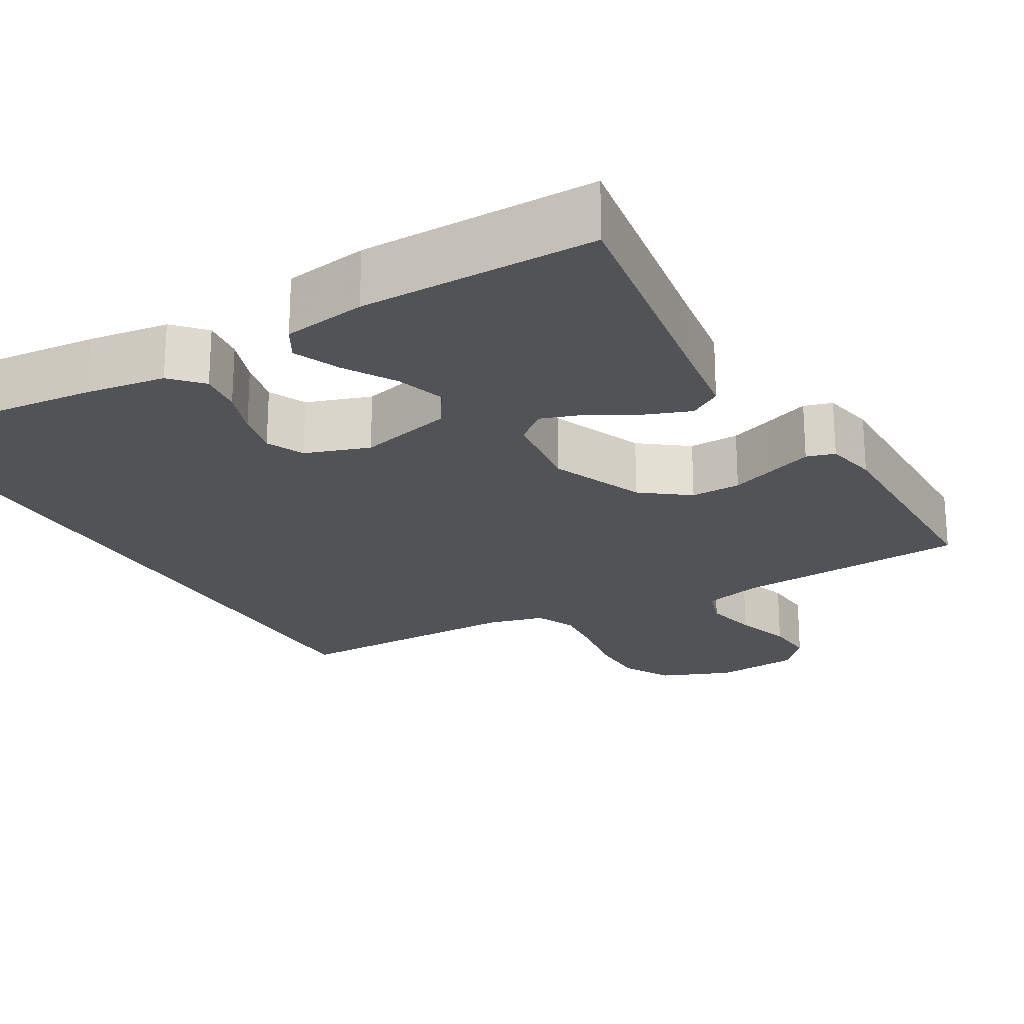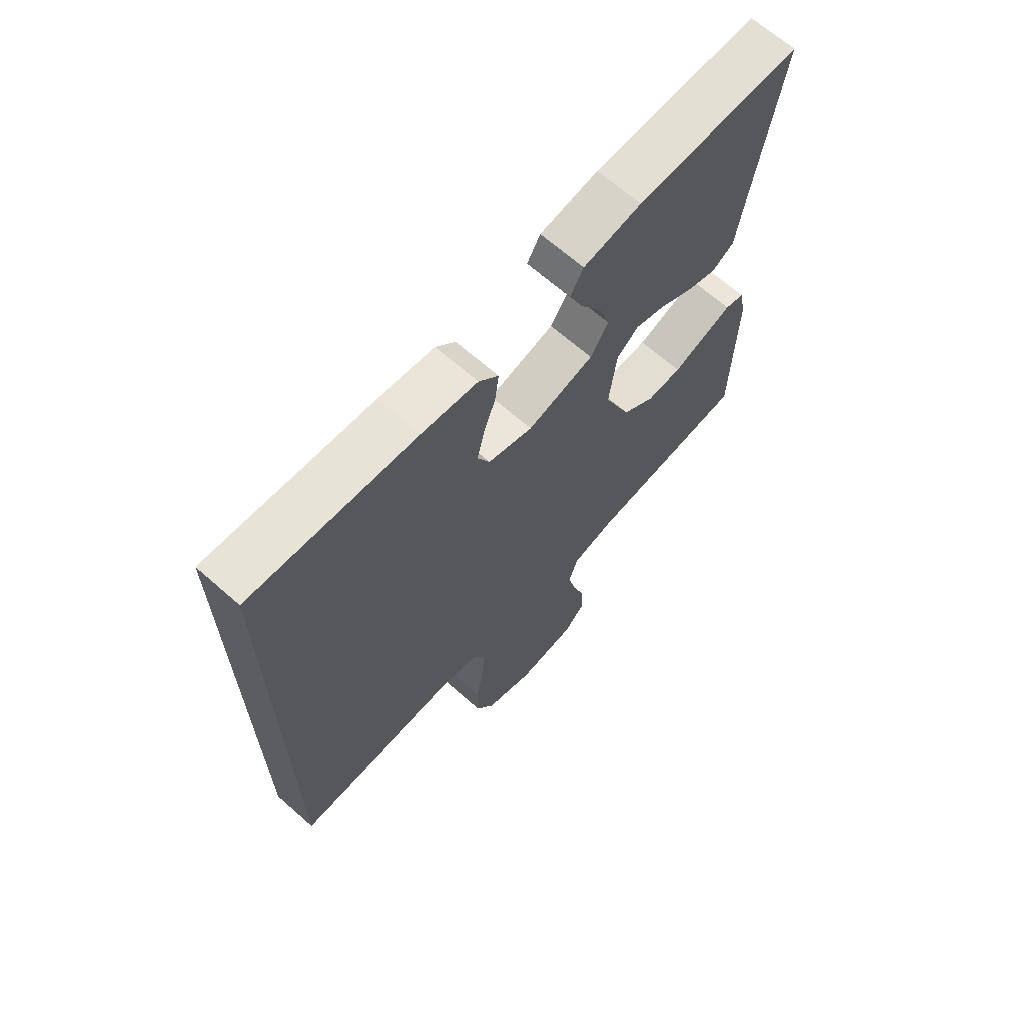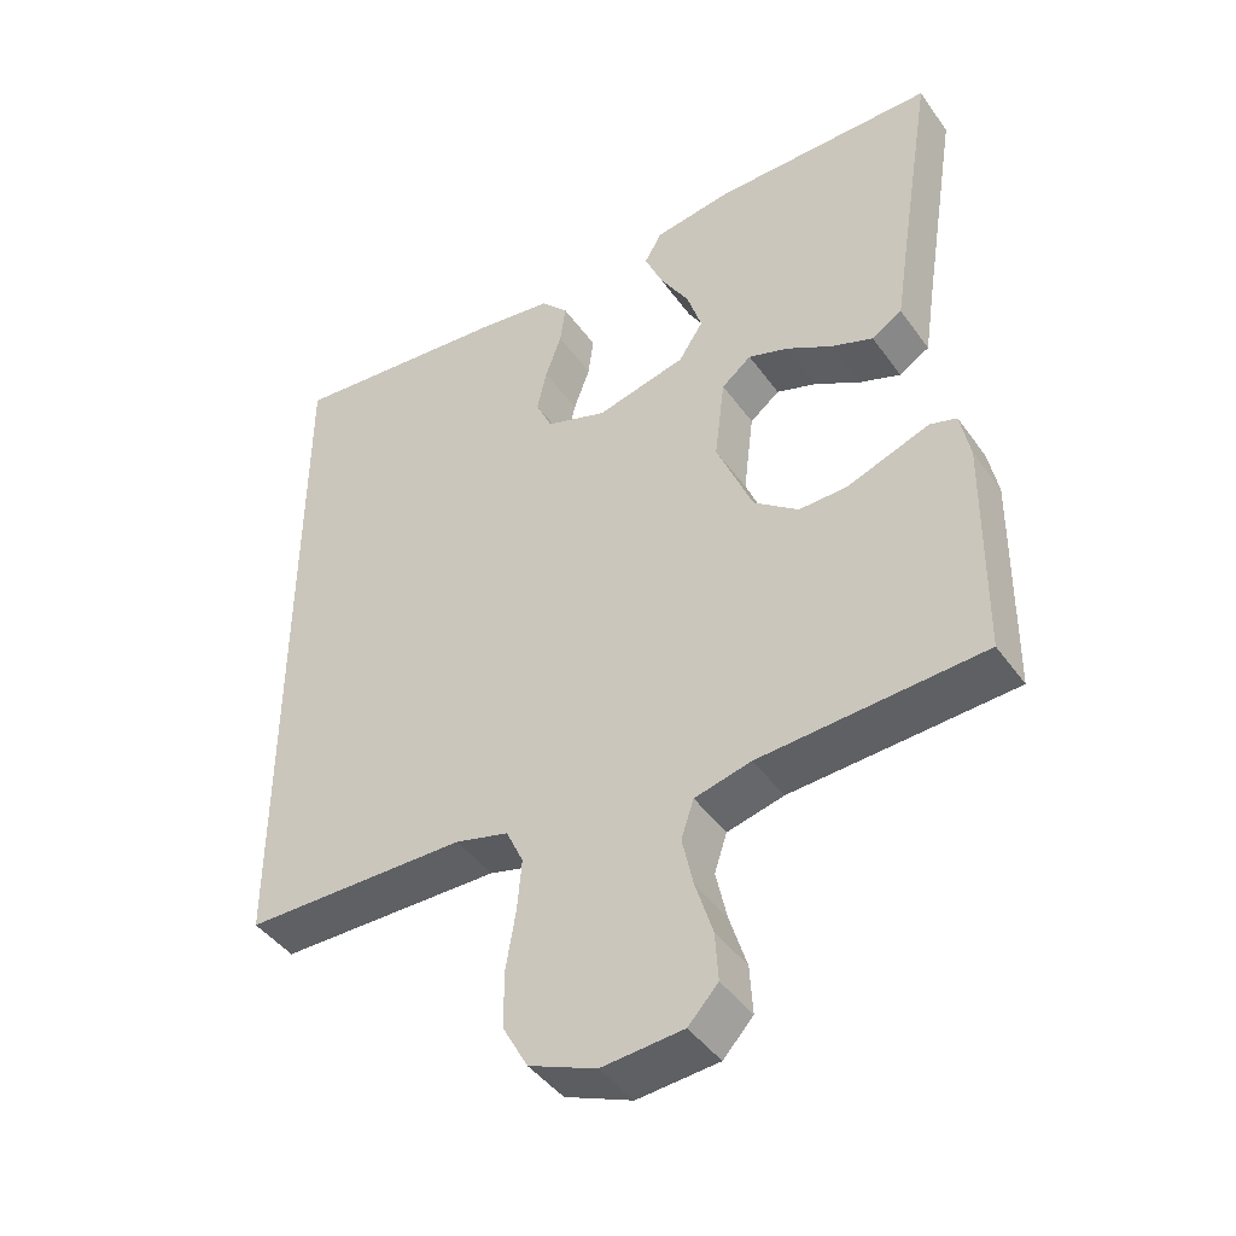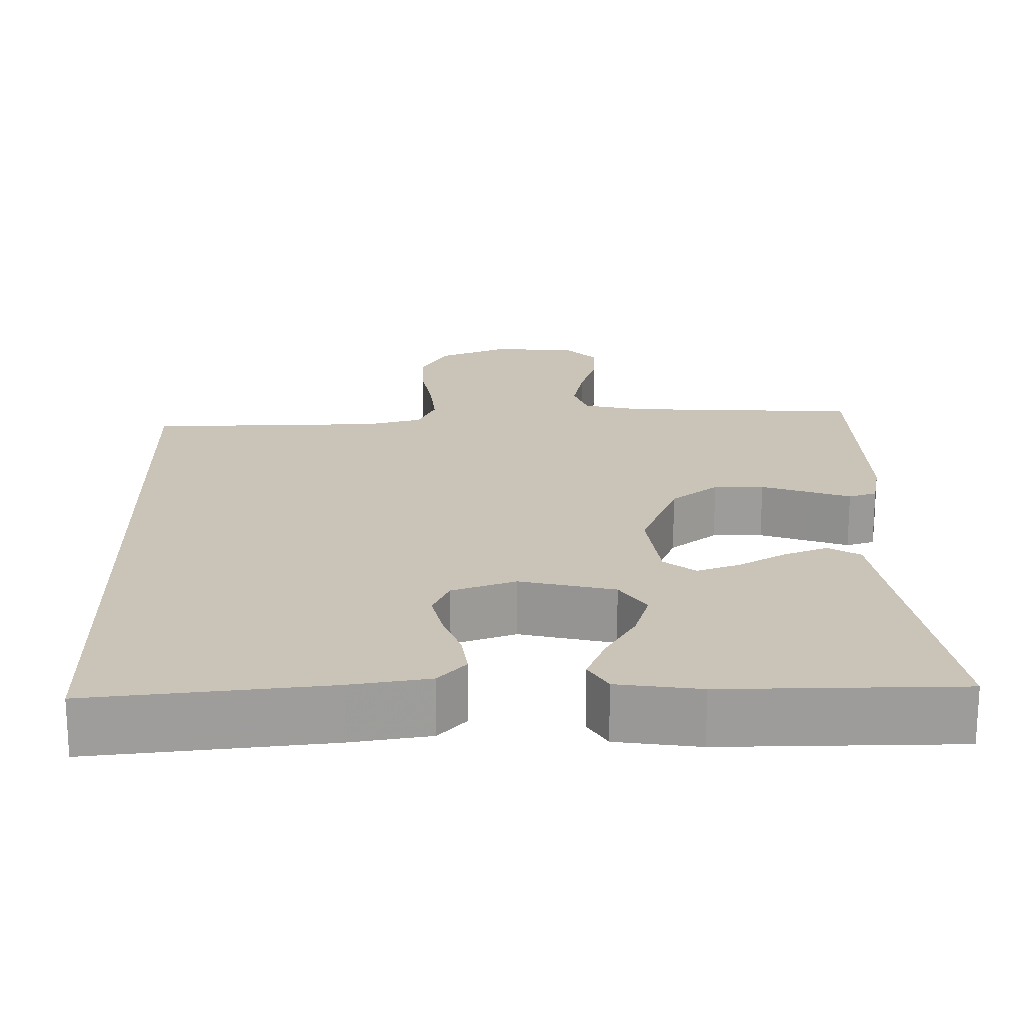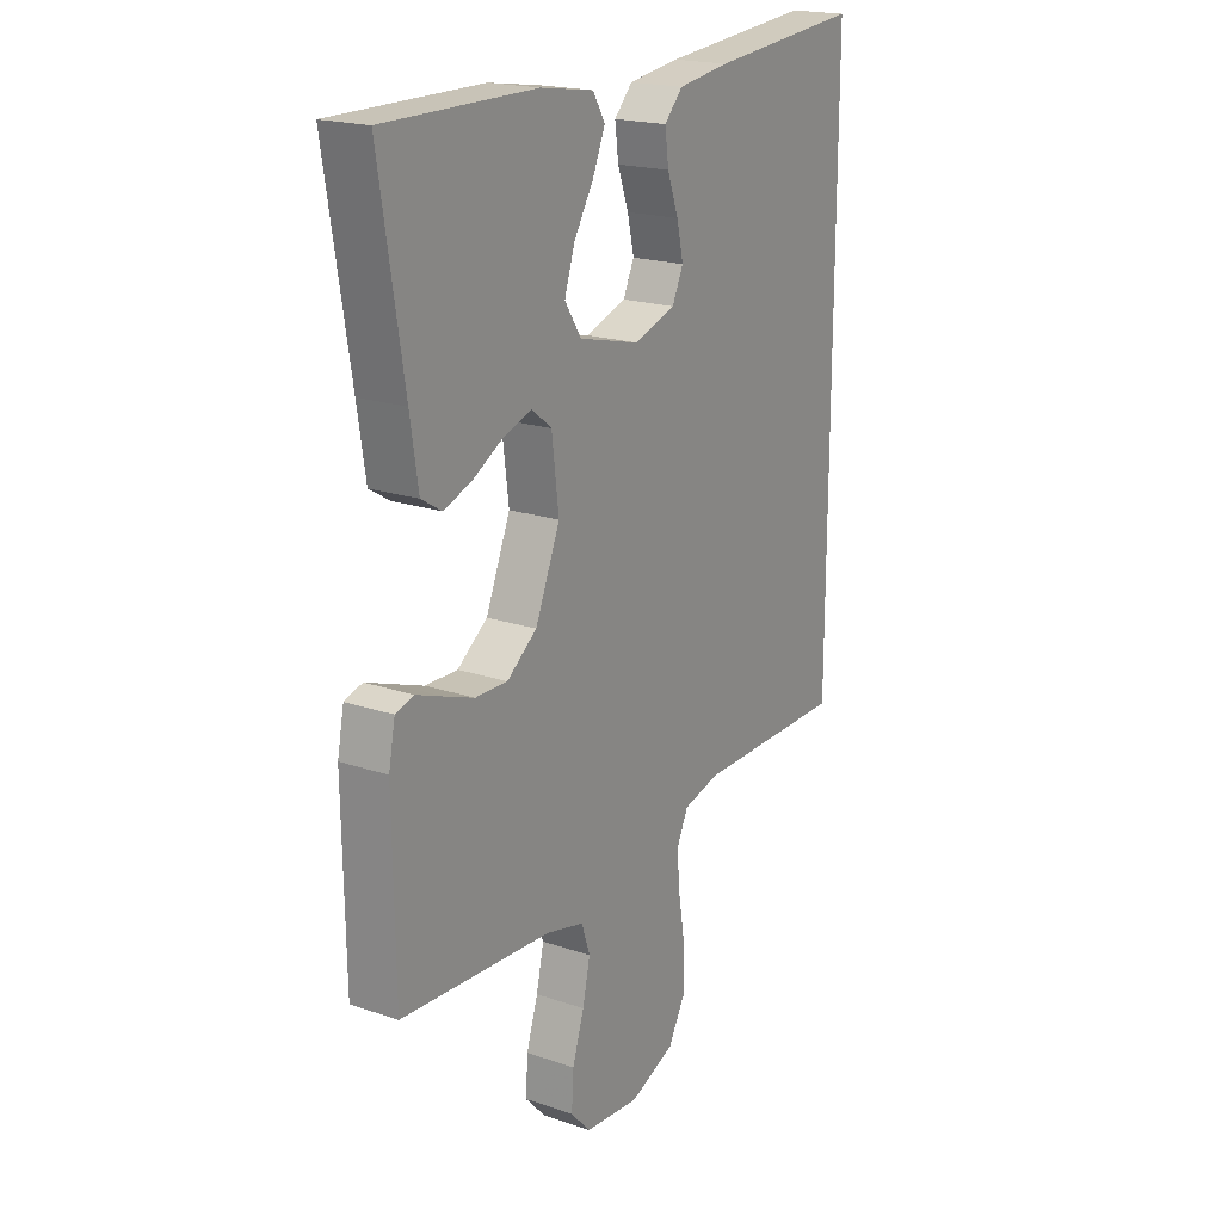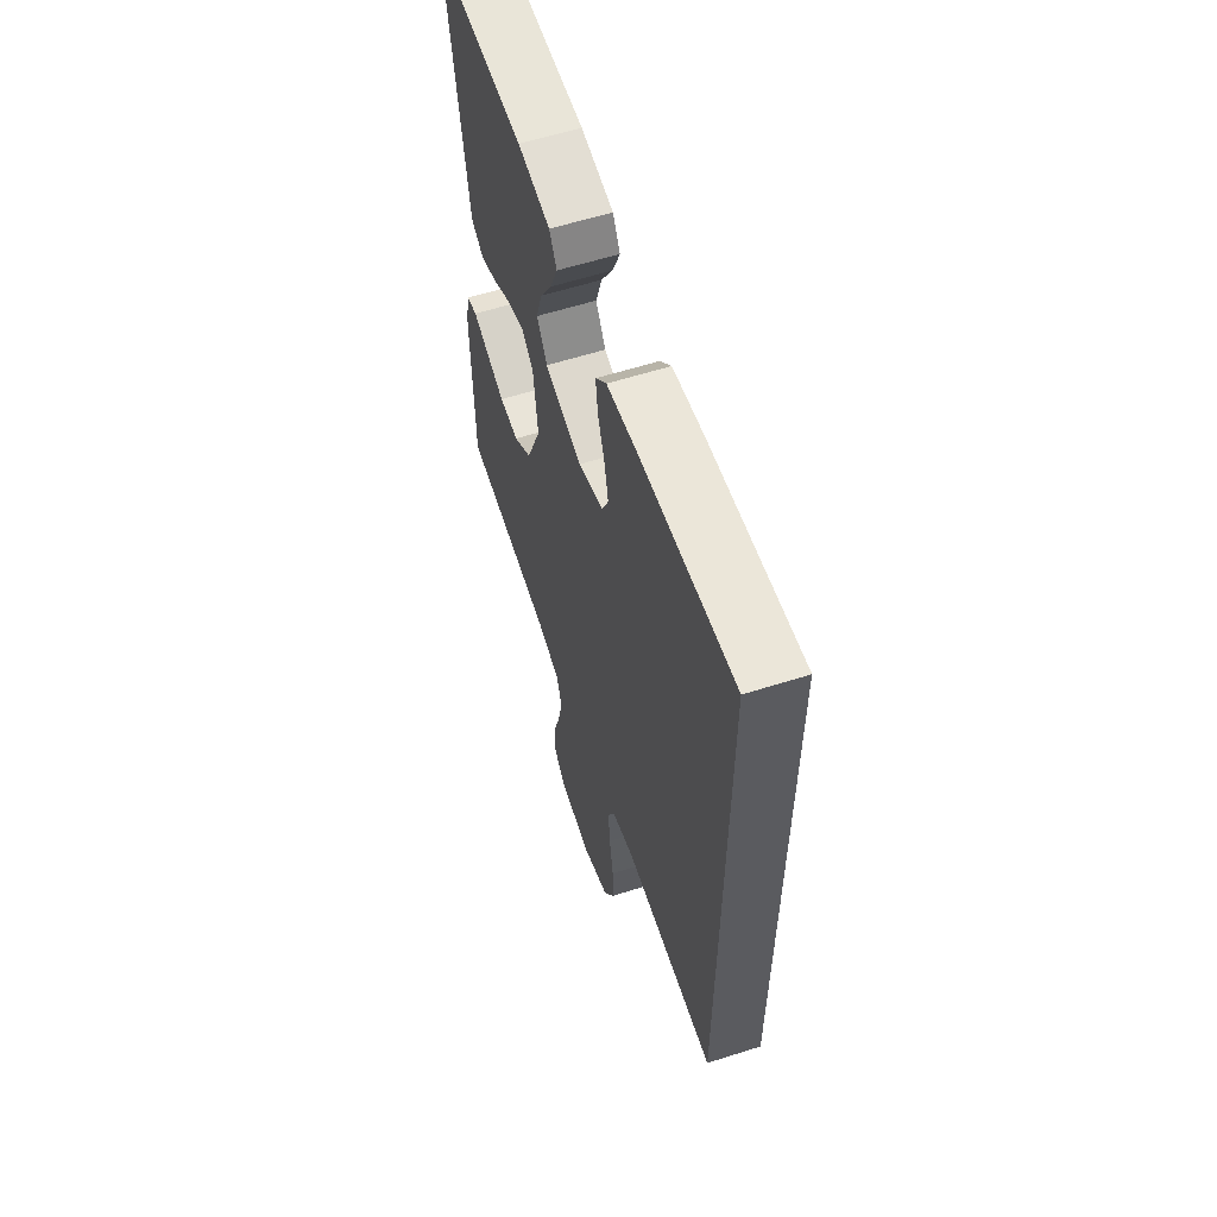
<metadata>
{"format":"obj","ext":"obj","renderer":"f3d","projection":"perspective","resolution":1024,"background":"white","views":[{"elev":-22.3,"azim":30.3,"up":"+Y"},{"elev":67.1,"azim":-48.6,"up":"+Z"},{"elev":-43.9,"azim":33.0,"up":"+Z"},{"elev":20.0,"azim":-1.4,"up":"+Y"},{"elev":19.6,"azim":122.5,"up":"+Z"},{"elev":59.7,"azim":-108.1,"up":"+Z"}]}
</metadata>
<code>
v -0.5 0.07 -0.452
v -0.5 0.07 0.508
v -0.2 0.07 0.479
v -0.098 0.07 0.464
v -0.062 0.07 0.425
v -0.069 0.07 0.37
v -0.091 0.07 0.309
v -0.104 0.07 0.251
v -0.082 0.07 0.203
v 0 0.07 0.175
v 0.121 0.07 0.205
v 0.154 0.07 0.256
v 0.134 0.07 0.319
v 0.095 0.07 0.384
v 0.07 0.07 0.443
v 0.094 0.07 0.484
v 0.2 0.07 0.5
v 0.5 0.07 0.5
v 0.452 0.07 0.2
v 0.436 0.07 0.095
v 0.395 0.07 0.07
v 0.339 0.07 0.091
v 0.278 0.07 0.126
v 0.223 0.07 0.145
v 0.183 0.07 0.113
v 0.169 0.07 0
v 0.218 0.07 -0.119
v 0.278 0.07 -0.165
v 0.342 0.07 -0.164
v 0.403 0.07 -0.142
v 0.455 0.07 -0.123
v 0.491 0.07 -0.134
v 0.504 0.07 -0.2
v 0.5 0.07 -0.5
v 0.2 0.07 -0.518
v 0.124 0.07 -0.537
v 0.107 0.07 -0.588
v 0.122 0.07 -0.656
v 0.145 0.07 -0.729
v 0.149 0.07 -0.794
v 0.109 0.07 -0.837
v 0 0.07 -0.846
v -0.09 0.07 -0.809
v -0.124 0.07 -0.747
v -0.124 0.07 -0.671
v -0.111 0.07 -0.593
v -0.105 0.07 -0.524
v -0.128 0.07 -0.474
v -0.2 0.07 -0.455
v -0.5 0 -0.452
v -0.5 0 0.508
v -0.2 0 0.479
v -0.098 0 0.464
v -0.062 0 0.425
v -0.069 0 0.37
v -0.091 0 0.309
v -0.104 0 0.251
v -0.082 0 0.203
v 0 0 0.175
v 0.121 0 0.205
v 0.154 0 0.256
v 0.134 0 0.319
v 0.095 0 0.384
v 0.07 0 0.443
v 0.094 0 0.484
v 0.2 0 0.5
v 0.5 0 0.5
v 0.452 0 0.2
v 0.436 0 0.095
v 0.395 0 0.07
v 0.339 0 0.091
v 0.278 0 0.126
v 0.223 0 0.145
v 0.183 0 0.113
v 0.169 0 0
v 0.218 0 -0.119
v 0.278 0 -0.165
v 0.342 0 -0.164
v 0.403 0 -0.142
v 0.455 0 -0.123
v 0.491 0 -0.134
v 0.504 0 -0.2
v 0.5 0 -0.5
v 0.2 0 -0.518
v 0.124 0 -0.537
v 0.107 0 -0.588
v 0.122 0 -0.656
v 0.145 0 -0.729
v 0.149 0 -0.794
v 0.109 0 -0.837
v 0 0 -0.846
v -0.09 0 -0.809
v -0.124 0 -0.747
v -0.124 0 -0.671
v -0.111 0 -0.593
v -0.105 0 -0.524
v -0.128 0 -0.474
v -0.2 0 -0.455
f 44 45 46
f 43 44 46
f 42 43 46
f 41 42 46
f 40 41 46
f 39 40 46
f 38 39 46
f 37 38 46 47
f 36 37 47 48
f 33 34 35
f 32 33 35
f 31 32 35
f 30 31 35
f 36 48 49
f 35 36 49
f 30 35 49
f 29 30 49
f 21 22 23
f 20 21 23
f 19 20 23
f 18 19 23
f 17 18 23
f 16 17 23
f 15 16 23
f 14 15 23
f 13 14 23
f 12 13 23 24
f 11 12 24 25
f 5 6 7
f 4 5 7
f 3 4 7
f 2 3 7
f 1 2 7
f 1 7 8
f 28 29 49 1
f 10 11 25 26
f 9 10 26 27
f 1 8 9
f 1 9 27
f 1 27 28
f 95 94 93
f 95 93 92
f 95 92 91
f 95 91 90
f 95 90 89
f 95 89 88
f 95 88 87
f 96 95 87 86
f 97 96 86 85
f 84 83 82
f 84 82 81
f 84 81 80
f 84 80 79
f 98 97 85
f 98 85 84
f 98 84 79
f 98 79 78
f 72 71 70
f 72 70 69
f 72 69 68
f 72 68 67
f 72 67 66
f 72 66 65
f 72 65 64
f 72 64 63
f 72 63 62
f 73 72 62 61
f 74 73 61 60
f 56 55 54
f 56 54 53
f 56 53 52
f 56 52 51
f 56 51 50
f 57 56 50
f 50 98 78 77
f 75 74 60 59
f 76 75 59 58
f 58 57 50
f 76 58 50
f 77 76 50
f 1 50 51 2
f 2 51 52 3
f 3 52 53 4
f 4 53 54 5
f 5 54 55 6
f 6 55 56 7
f 7 56 57 8
f 8 57 58 9
f 9 58 59 10
f 10 59 60 11
f 11 60 61 12
f 12 61 62 13
f 13 62 63 14
f 14 63 64 15
f 15 64 65 16
f 16 65 66 17
f 17 66 67 18
f 18 67 68 19
f 19 68 69 20
f 20 69 70 21
f 21 70 71 22
f 22 71 72 23
f 23 72 73 24
f 24 73 74 25
f 25 74 75 26
f 26 75 76 27
f 27 76 77 28
f 28 77 78 29
f 29 78 79 30
f 30 79 80 31
f 31 80 81 32
f 32 81 82 33
f 33 82 83 34
f 34 83 84 35
f 35 84 85 36
f 36 85 86 37
f 37 86 87 38
f 38 87 88 39
f 39 88 89 40
f 40 89 90 41
f 41 90 91 42
f 42 91 92 43
f 43 92 93 44
f 44 93 94 45
f 45 94 95 46
f 46 95 96 47
f 47 96 97 48
f 48 97 98 49
f 49 98 50 1

</code>
